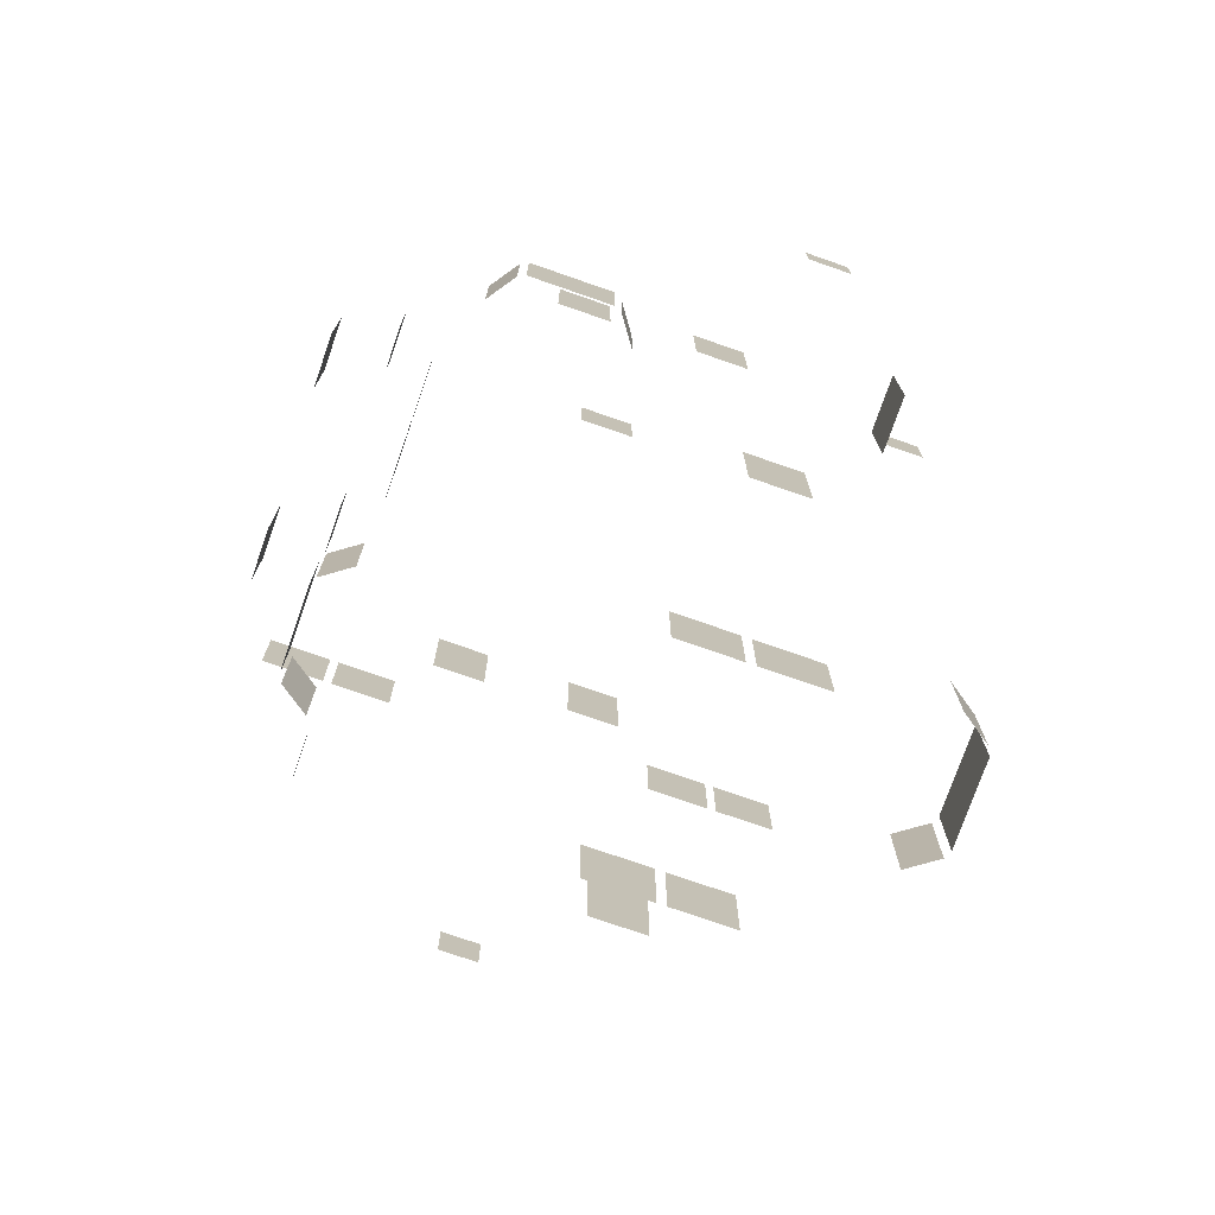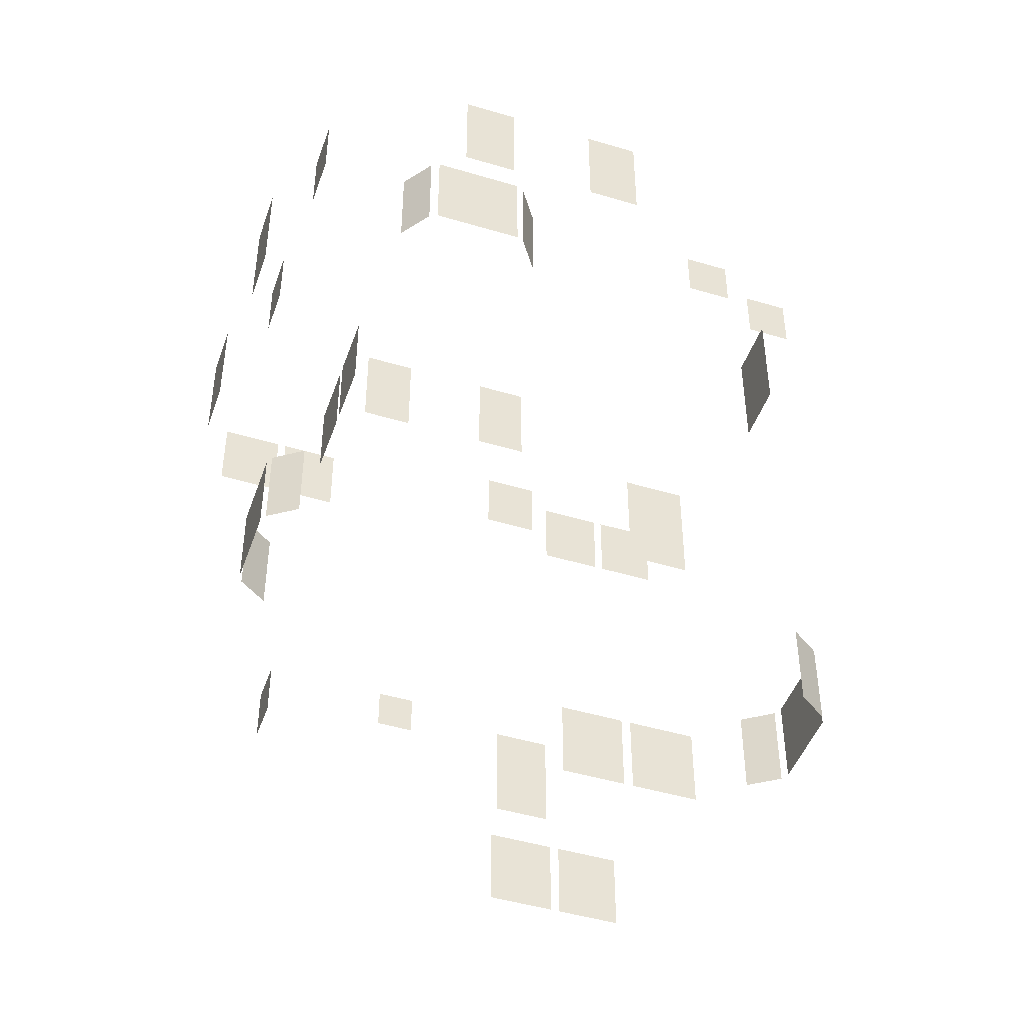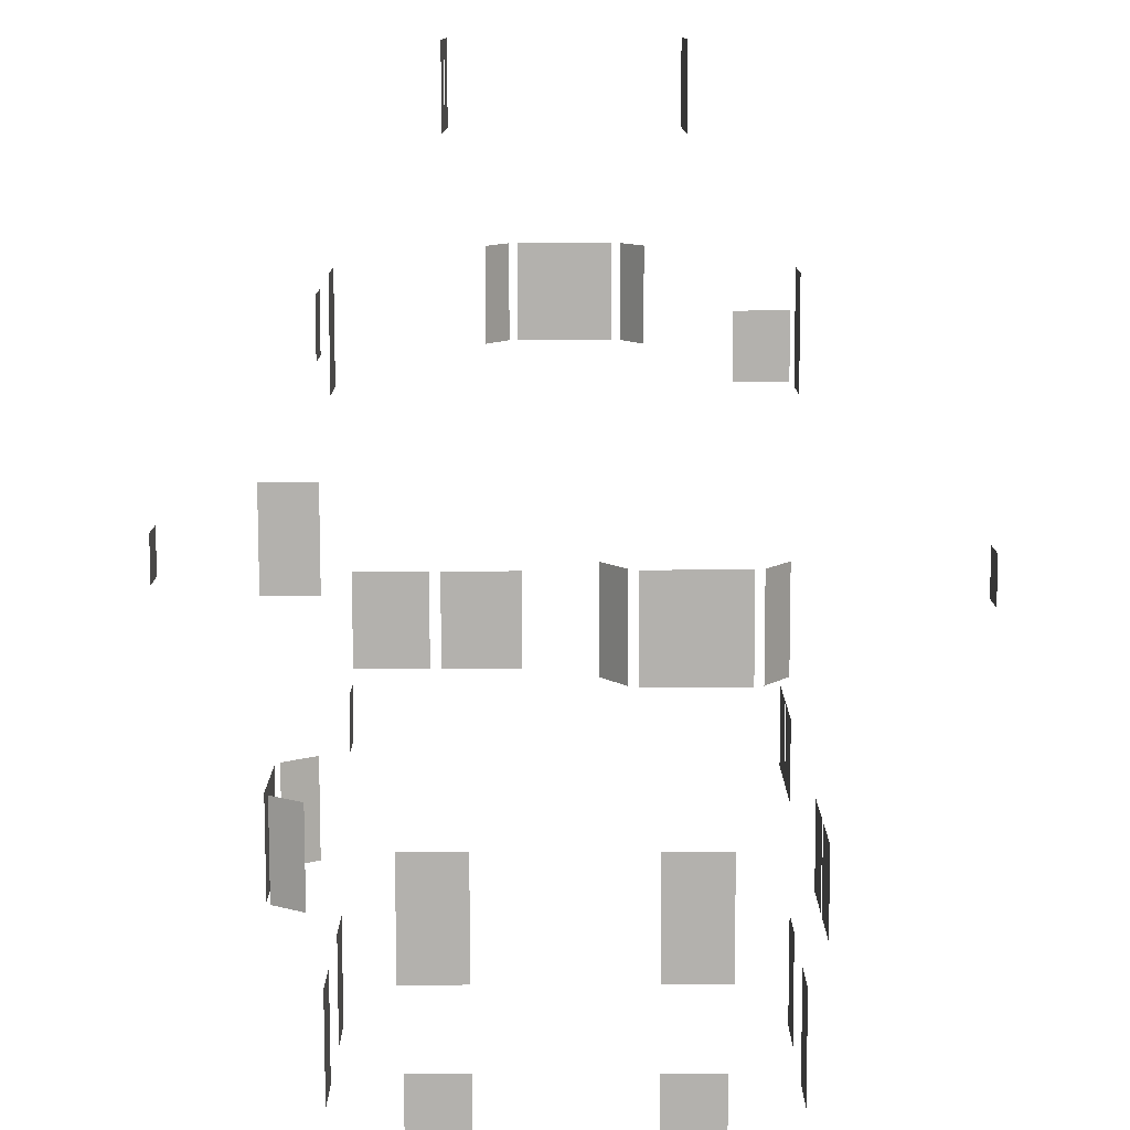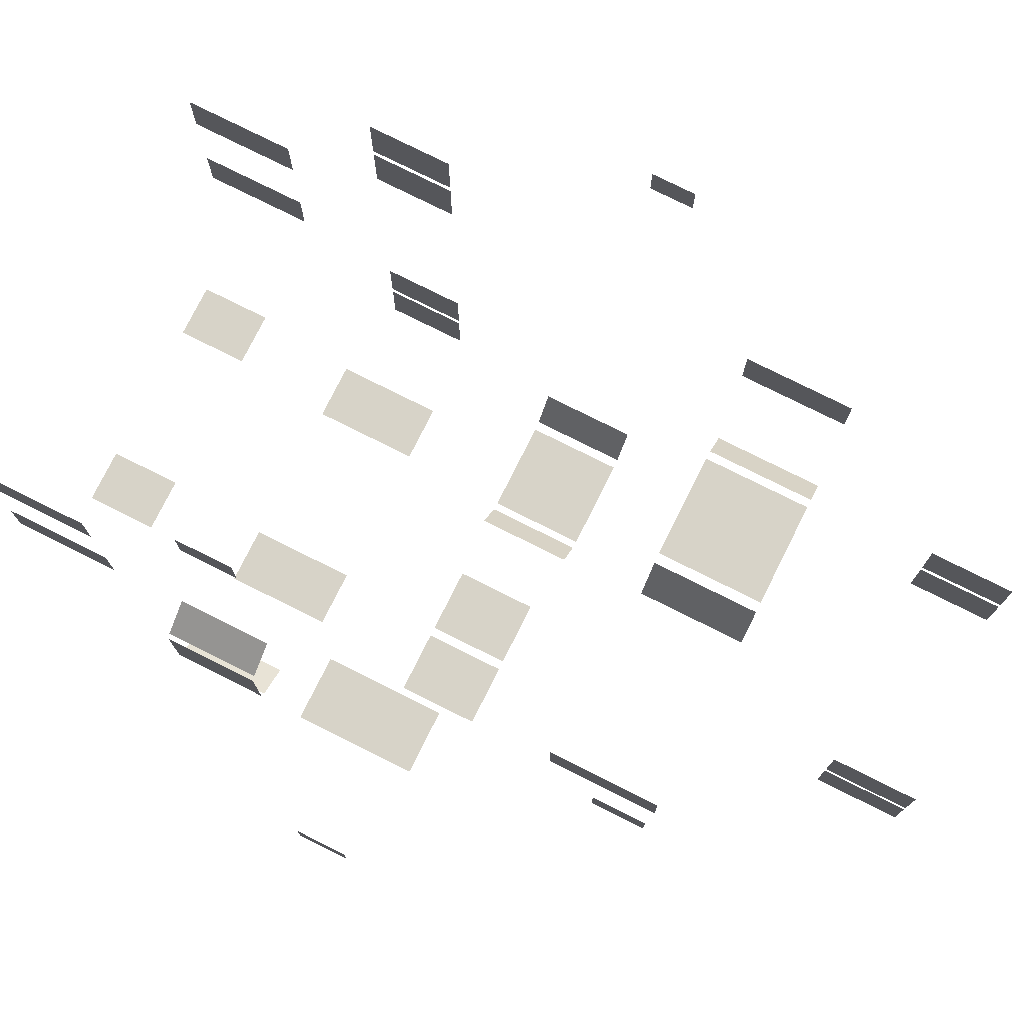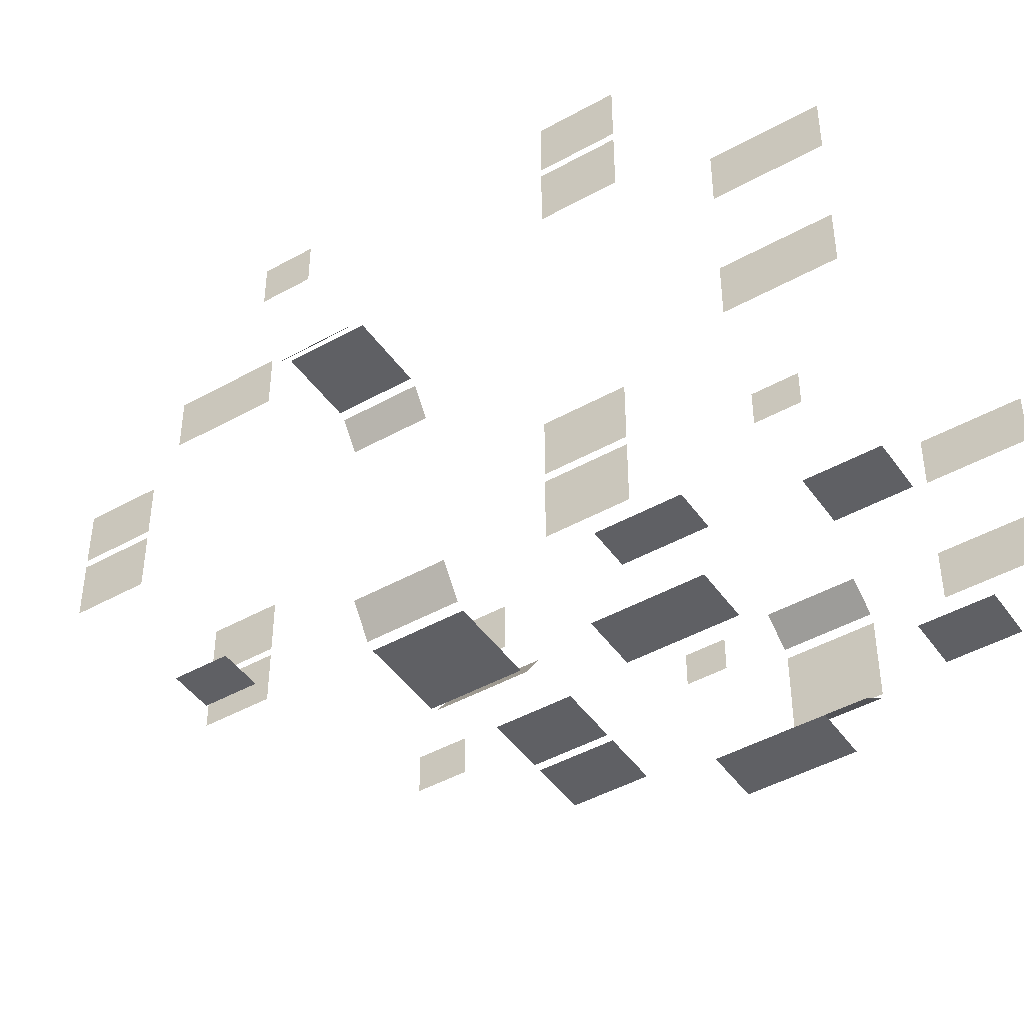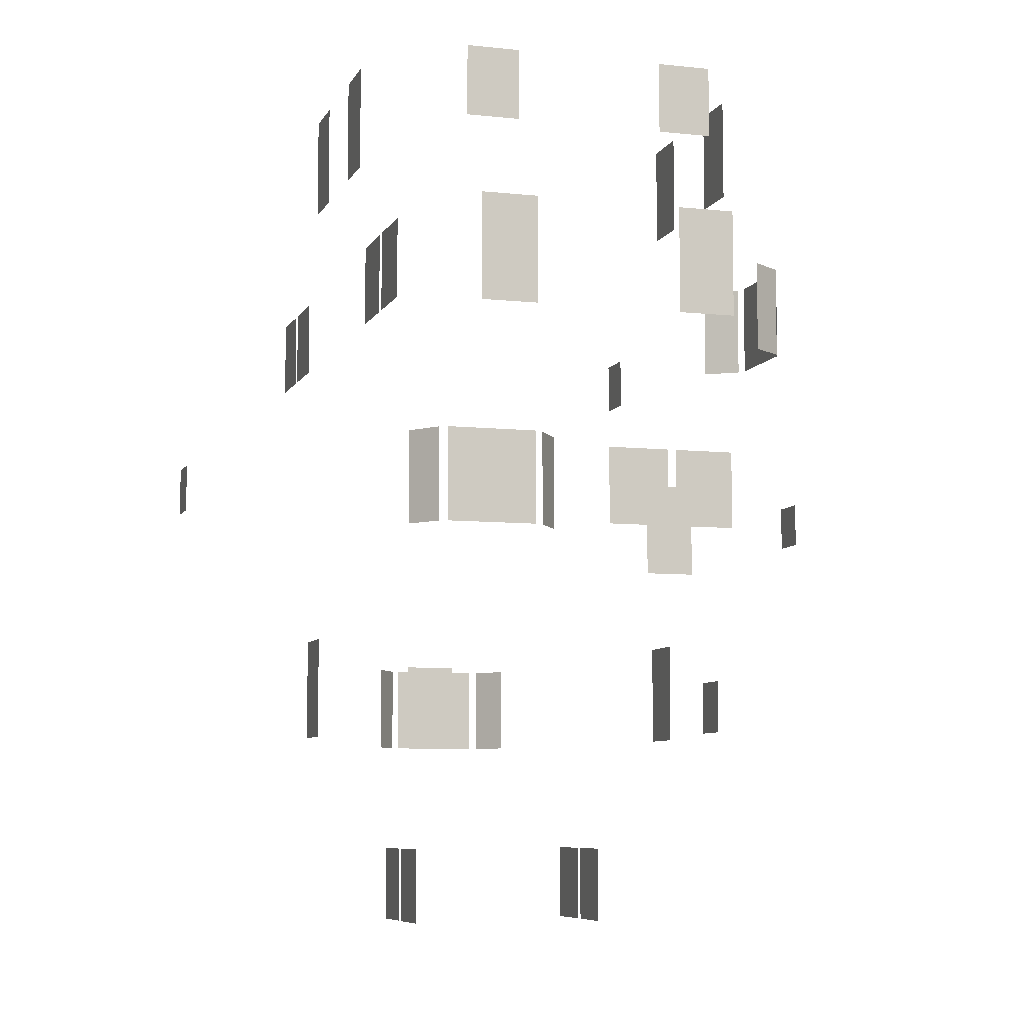
<metadata>
{"format":"obj","ext":"obj","renderer":"f3d","projection":"perspective","resolution":1024,"background":"white","views":[{"elev":-75.4,"azim":-109.2,"up":"+Y"},{"elev":-46.2,"azim":-108.9,"up":"+Y"},{"elev":-79.2,"azim":0.1,"up":"+Z"},{"elev":76.9,"azim":-63.4,"up":"+Z"},{"elev":-45.2,"azim":122.9,"up":"+Z"},{"elev":-7.4,"azim":163.0,"up":"+Y"}]}
</metadata>
<code>
v 83.23 719.5 -502
v 83.23 815.8 -502
v 5.154 815.8 -502
v 5.154 719.5 -502
v -5.754 719.5 -502
v -5.754 815.8 -502
v -80.31 815.8 -502
v -80.31 719.5 -502
v 34.87 964 -625.3
v 34.87 1094 -625.3
v -34.87 1094 -625.3
v -34.87 964 -625.3
v 375.3 1184 -307.4
v 375.3 1314 -307.4
v 375.3 1314 -377.2
v 375.3 1184 -377.2
v 283.5 1209 -556.4
v 283.5 1296 -556.4
v 216.9 1296 -556.4
v 216.9 1209 -556.4
v 574.7 745.4 -227.5
v 574.7 803 -227.5
v 574.7 803 -277.5
v 574.7 745.4 -277.5
v 377 969.5 -83.23
v 377 1066 -83.23
v 377 1066 -5.154
v 377 969.5 -5.154
v 377 969.5 5.754
v 377 1066 5.754
v 377 1066 80.31
v 377 969.5 80.31
v -124.6 469 -284.8
v -124.6 536.5 -284.8
v -124.6 536.5 -339
v -124.6 469 -339
v 33.13 459.1 133.8
v 33.13 572.9 133.8
v 59.98 572.9 171.9
v 59.98 459.1 171.9
v 69.88 459.1 176.8
v 69.88 572.9 176.8
v 180.1 572.9 176.8
v 180.1 459.1 176.8
v 216.9 459.1 133.8
v 190 459.1 171.9
v 190 572.9 171.9
v 216.9 572.9 133.8
v -133.8 959.1 -466.9
v -133.8 1073 -466.9
v -171.9 1073 -440
v -171.9 959.1 -440
v -176.8 959.1 -430.1
v -176.8 1073 -430.1
v -176.8 1073 -319.9
v -176.8 959.1 -319.9
v -133.8 959.1 -283.1
v -171.9 959.1 -310
v -171.9 1073 -310
v -133.8 1073 -283.1
v 375.3 1184 -192.6
v 375.3 1314 -192.6
v 375.3 1314 -122.8
v 375.3 1184 -122.8
v 284.8 469 -499.6
v 284.8 536.5 -499.6
v 339 536.5 -499.6
v 339 469 -499.6
v 284.9 964 -625.3
v 284.9 1094 -625.3
v 215.1 1094 -625.3
v 215.1 964 -625.3
v 377 969.5 -583.2
v 377 1066 -583.2
v 377 1066 -505.2
v 377 969.5 -505.2
v 377 969.5 -494.2
v 377 1066 -494.2
v 377 1066 -419.7
v 377 969.5 -419.7
v -125.3 1184 -307.4
v -125.3 1314 -307.4
v -125.3 1314 -377.2
v -125.3 1184 -377.2
v -222.4 714 0.2602
v -222.4 844.3 0.2602
v -152.6 844.3 0.2602
v -152.6 714 0.2602
v -124.6 969 34.84
v -124.6 1036 34.84
v -124.6 1036 89.03
v -124.6 969 89.03
v 341.9 709.1 -508.8
v 341.9 822.9 -508.8
v 315 822.9 -546.9
v 315 709.1 -546.9
v 305.1 709.1 -551.8
v 305.1 822.9 -551.8
v 194.9 822.9 -551.8
v 194.9 709.1 -551.8
v 158.1 709.1 -508.8
v 185 709.1 -546.9
v 185 822.9 -546.9
v 158.1 822.9 -508.8
v -2.048 219.5 -41.77
v -2.048 315.8 -41.77
v -2.048 315.8 -119.8
v -2.048 219.5 -119.8
v -2.048 219.5 -130.8
v -2.048 315.8 -130.8
v -2.048 315.8 -205.3
v -2.048 219.5 -205.3
v 252 219.5 -208.2
v 252 315.8 -208.2
v 252 315.8 -130.2
v 252 219.5 -130.2
v 252 219.5 -119.2
v 252 315.8 -119.2
v 252 315.8 -44.69
v 252 219.5 -44.69
v -324.7 745.4 -147.5
v -324.7 803 -147.5
v -324.7 803 -97.46
v -324.7 745.4 -97.46
v -125.3 1184 -192.6
v -125.3 1314 -192.6
v -125.3 1314 -122.8
v -125.3 1184 -122.8
v 33.5 1209 -556.4
v 33.5 1296 -556.4
v -33.07 1296 -556.4
v -33.07 1209 -556.4
v 375.3 464 -90.13
v 375.3 594.3 -90.13
v 375.3 594.3 -159.9
v 375.3 464 -159.9
v -125.3 464 -159.9
v -125.3 594.3 -159.9
v -125.3 594.3 -90.13
v -125.3 464 -90.13
f 1 3 2
f 1 4 3
f 5 7 6
f 5 8 7
f 9 11 10
f 9 12 11
f 13 15 14
f 13 16 15
f 17 19 18
f 17 20 19
f 21 23 22
f 21 24 23
f 25 26 27
f 25 27 28
f 29 30 31
f 29 31 32
f 33 34 35
f 33 35 36
f 37 39 38
f 37 40 39
f 41 43 42
f 41 44 43
f 45 47 46
f 45 48 47
f 49 51 50
f 49 52 51
f 53 55 54
f 53 56 55
f 57 59 58
f 57 60 59
f 61 62 63
f 61 63 64
f 65 66 67
f 65 67 68
f 69 71 70
f 69 72 71
f 73 74 75
f 73 75 76
f 77 78 79
f 77 79 80
f 81 82 83
f 81 83 84
f 85 87 86
f 85 88 87
f 89 91 90
f 89 92 91
f 93 95 94
f 93 96 95
f 97 99 98
f 97 100 99
f 101 103 102
f 101 104 103
f 105 106 107
f 105 107 108
f 109 110 111
f 109 111 112
f 113 114 115
f 113 115 116
f 117 118 119
f 117 119 120
f 121 123 122
f 121 124 123
f 125 127 126
f 125 128 127
f 129 131 130
f 129 132 131
f 133 135 134
f 133 136 135
f 137 139 138
f 137 140 139

</code>
